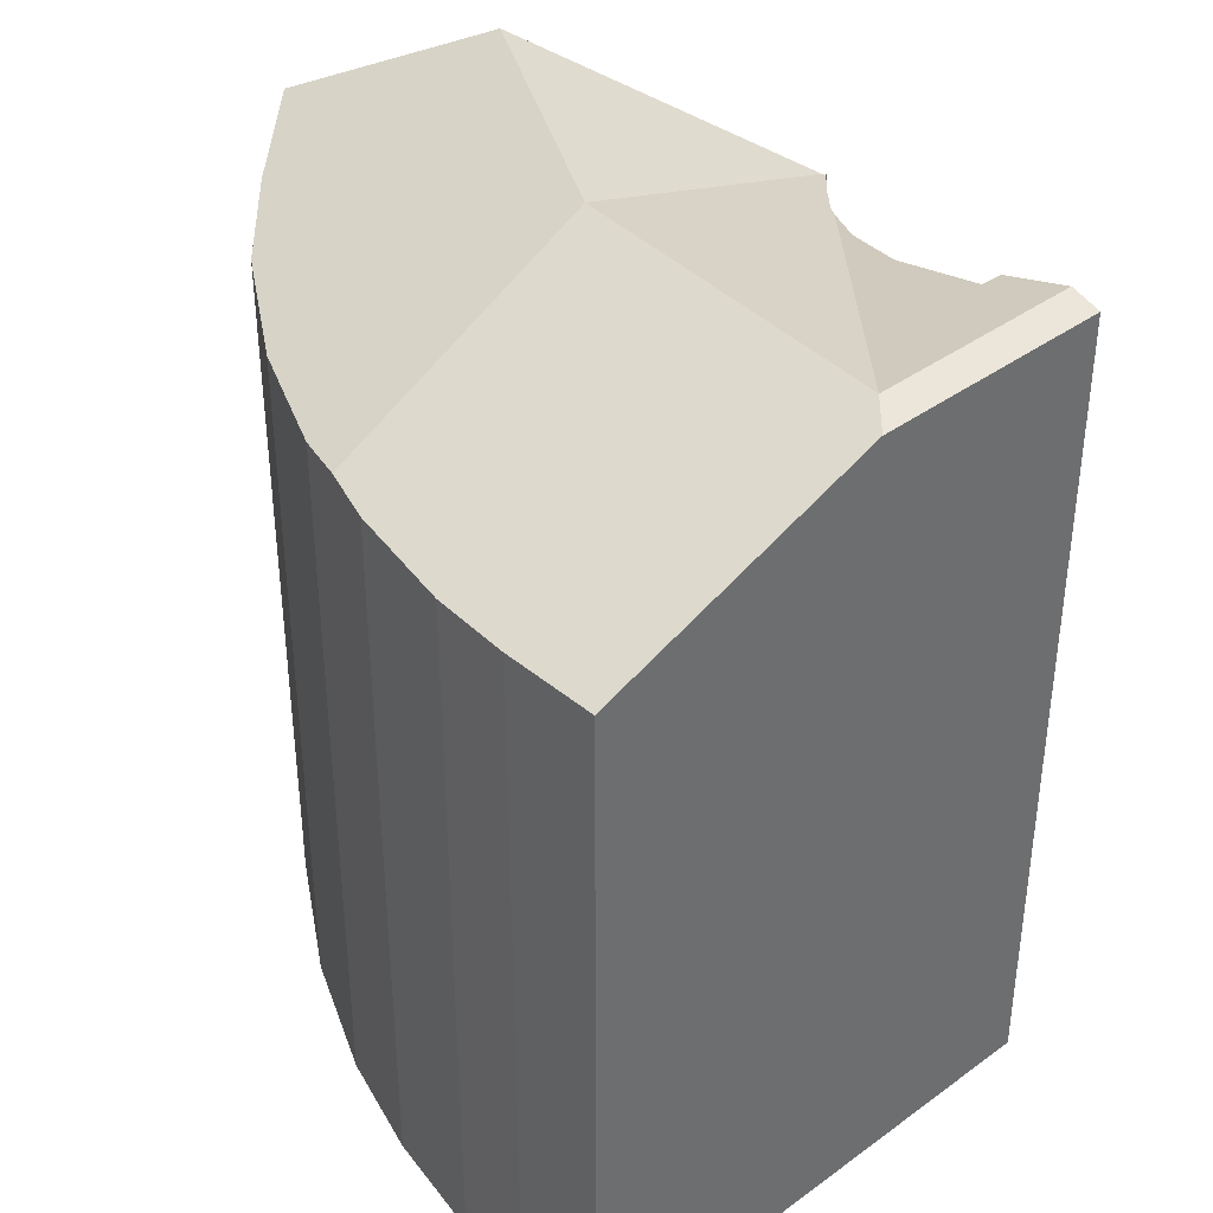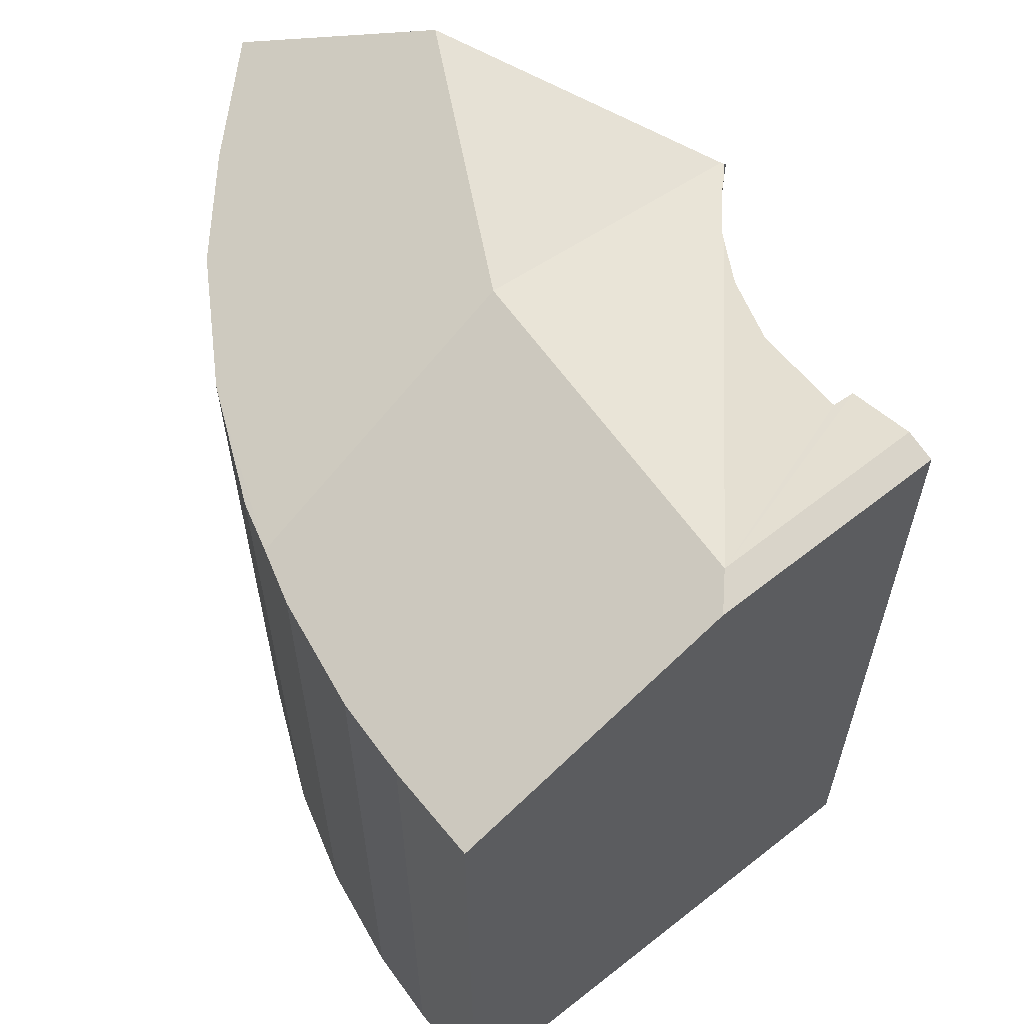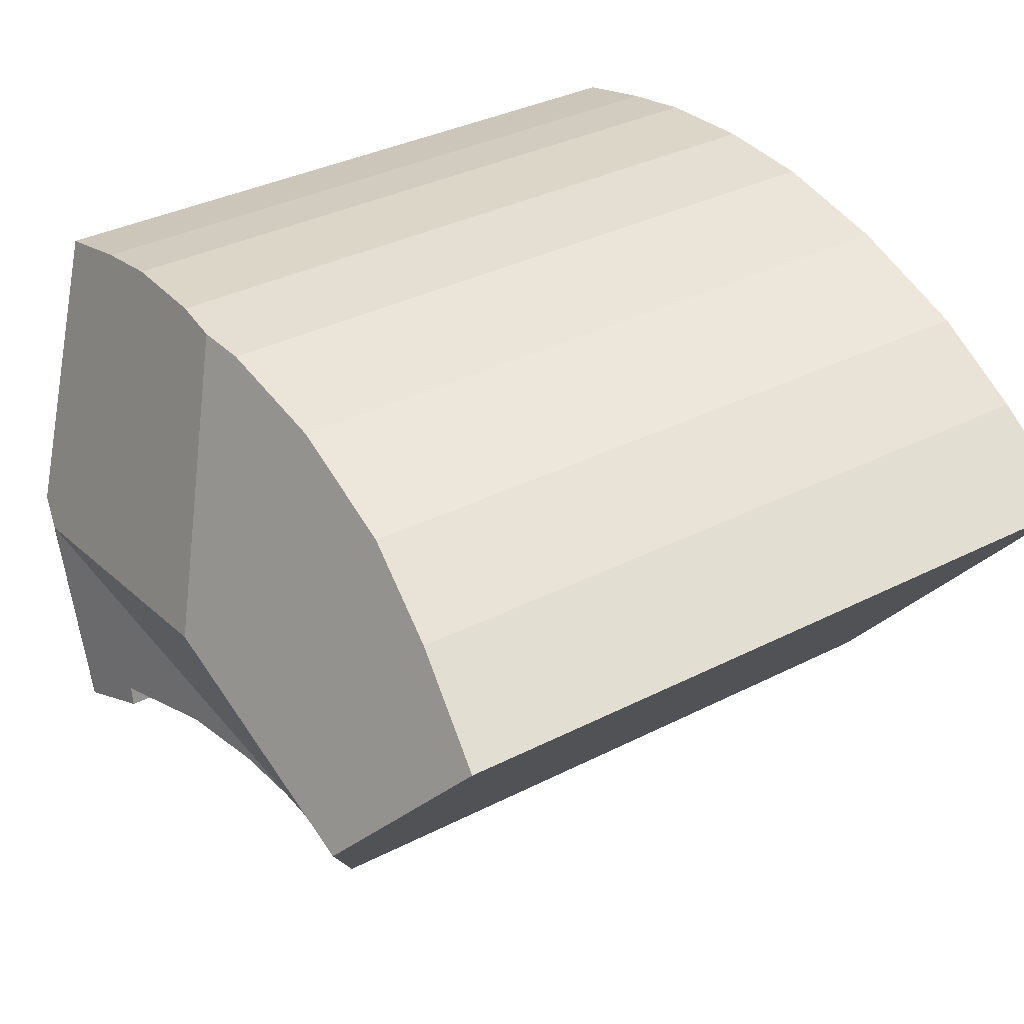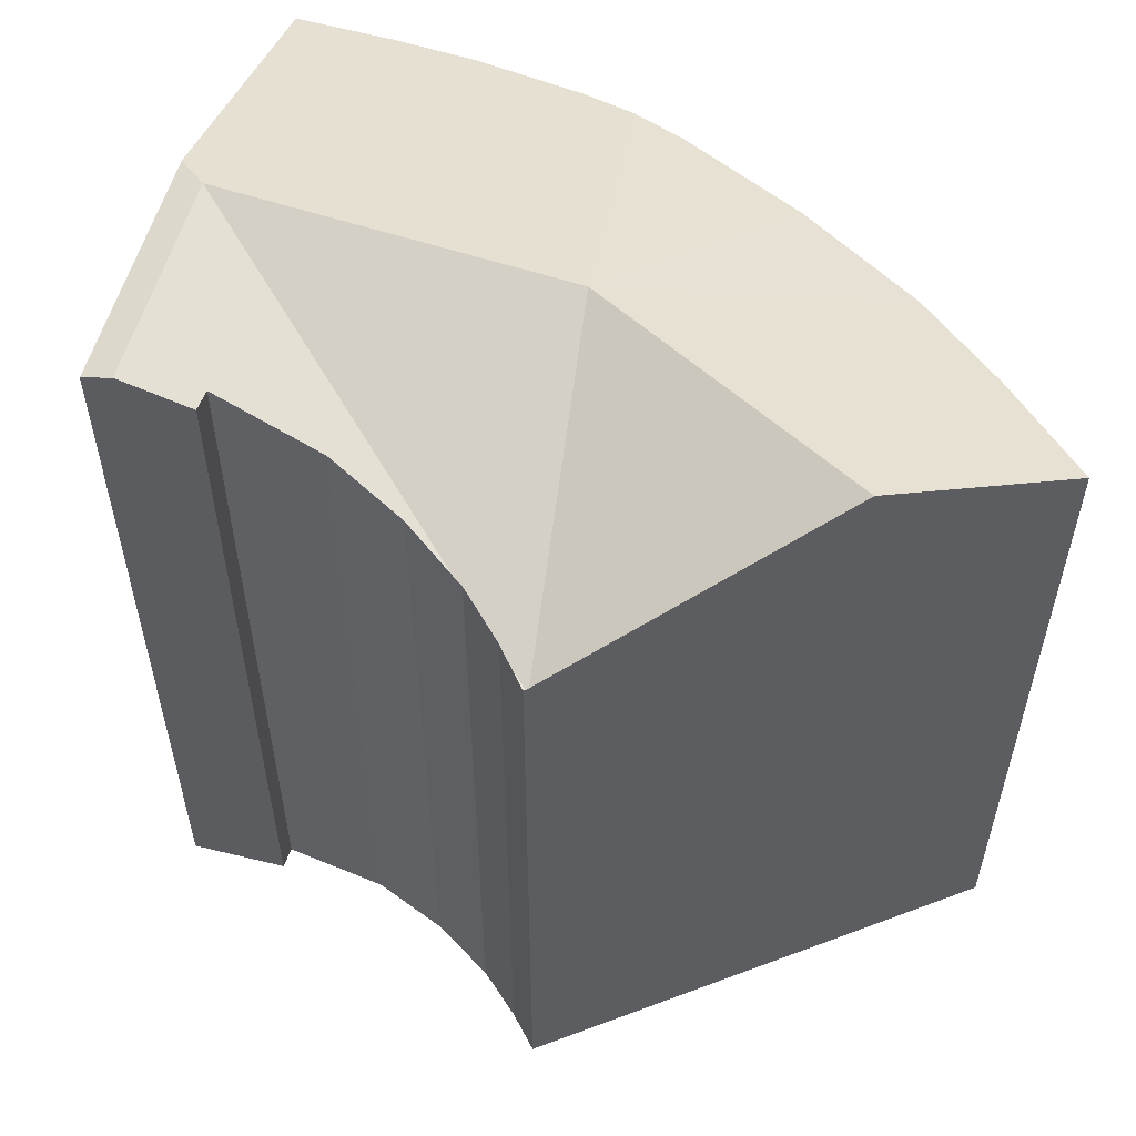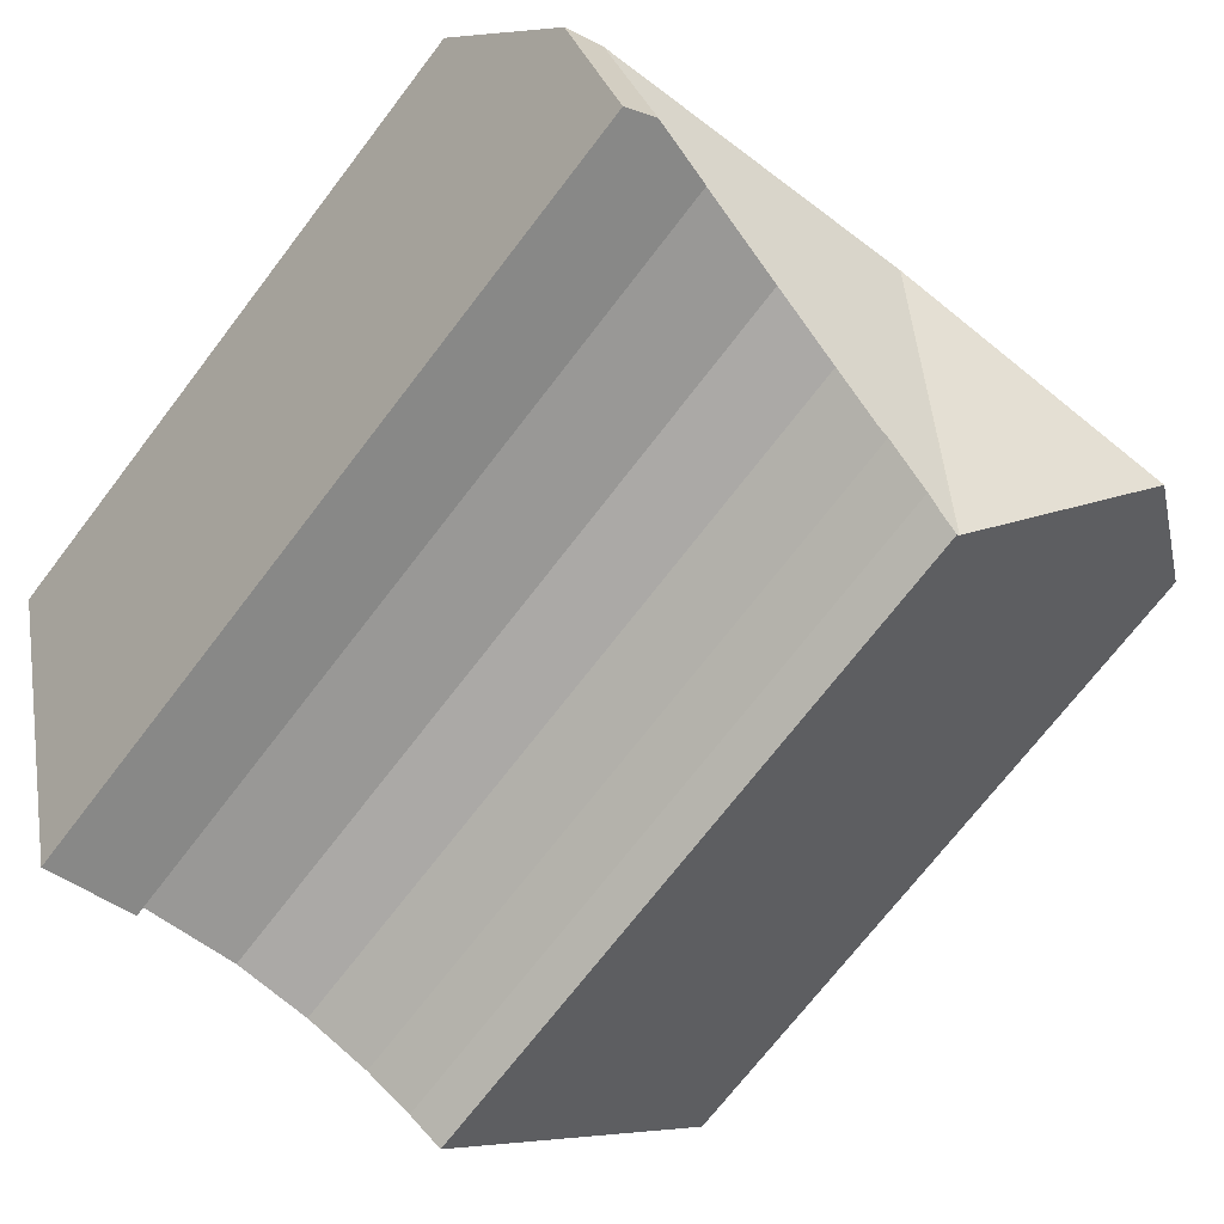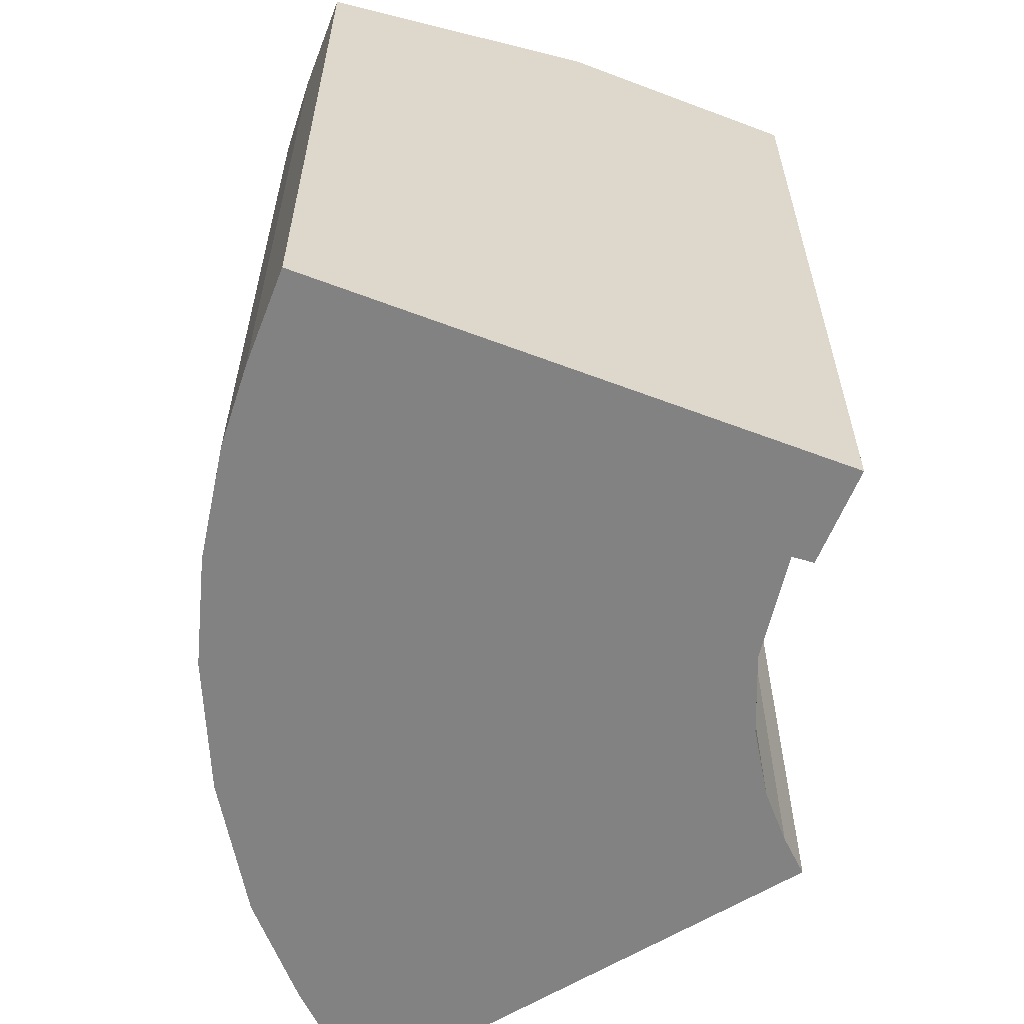
<metadata>
{"format":"obj","ext":"obj","renderer":"f3d","projection":"perspective","resolution":1024,"background":"white","views":[{"elev":38.8,"azim":62.6,"up":"+Y"},{"elev":61.6,"azim":66.3,"up":"+Y"},{"elev":36.0,"azim":-123.6,"up":"+Z"},{"elev":56.6,"azim":-149.6,"up":"+Y"},{"elev":-72.4,"azim":142.4,"up":"+Z"},{"elev":-60.9,"azim":83.9,"up":"+Y"}]}
</metadata>
<code>
v  2.805 18.67 1.745
v  3.22 21.2 -4.098
v  0 19.14 1.172e-15
v  10.9 21.2 -2.332
v  5.431 18.35 3.087
v  8.929 18.24 4.149
v  13.71 18.48 4.695
v  12.33 18.35 4.674
v  17.98 18.27 4.429
v  15.13 18.37 4.716
v  20 18.28 3.999
v  22.38 18.34 3.358
v  20.51 20.97 -3.608
v  19.6 21.2 -4.074
v  18.16 21.2 -9.41
v  18.9 20.97 -9.621
v  16.48 20.67 -8.927
v  16.58 20.65 -8.388
v  13.88 19.83 -8.058
v  11.85 19.25 -8.313
v  10.39 18.86 -8.76
v  7.838 18.24 -9.974
v  7.886 18.22 -10.04
v  8.382 18.35 -9.782
v  8.839 18.49 -9.493
v  10.1 18.81 -8.848
v  8.839 5.813e-16 -9.493
v  7.918 18.24 -10.08
v  8.382 5.99e-16 -9.782
v  7.918 6.17e-16 -10.08
v  18.9 5.891e-16 -9.621
v  16.48 5.466e-16 -8.927
v  18.16 5.762e-16 -9.41
v  16.58 5.136e-16 -8.388
v  13.88 4.934e-16 -8.058
v  11.85 5.09e-16 -8.313
v  10.1 5.418e-16 -8.848
v  10.39 5.364e-16 -8.76
v  0 0 0
v  3.22 2.509e-16 -4.098
v  7.838 6.107e-16 -9.974
v  7.886 6.145e-16 -10.04
v  2.805 -1.069e-16 1.745
v  5.431 -1.89e-16 3.087
v  8.929 -2.541e-16 4.149
v  12.33 -2.862e-16 4.674
v  15.13 -2.888e-16 4.716
v  13.71 -2.875e-16 4.695
v  17.98 -2.712e-16 4.429
v  20 -2.449e-16 3.999
v  22.38 -2.056e-16 3.358
v  20.51 2.209e-16 -3.608
g defaultobject
f 1 2 3
f 2 1 4
f 4 1 5
f 4 5 6
f 4 6 7
f 7 6 8
f 9 7 10
f 7 9 11
f 7 11 4
f 4 11 12
f 4 12 13
f 4 13 14
f 15 13 16
f 13 15 14
f 15 17 14
f 18 14 17
f 19 14 18
f 20 14 19
f 21 14 20
f 22 4 23
f 24 23 4
f 25 24 4
f 26 25 4
f 21 26 4
f 14 21 4
f 4 22 2
f 27 24 25
f 24 27 28
f 28 27 29
f 28 29 30
f 16 17 15
f 17 16 31
f 17 31 32
f 32 31 33
f 34 19 18
f 19 34 35
f 35 20 19
f 20 35 36
f 36 21 20
f 21 36 26
f 26 36 37
f 37 36 38
f 37 25 26
f 25 37 27
f 30 23 28
f 22 3 2
f 3 22 39
f 39 22 23
f 39 23 40
f 40 23 30
f 40 30 41
f 41 30 42
f 39 1 3
f 1 39 43
f 43 5 1
f 5 43 44
f 44 6 5
f 6 44 45
f 6 46 8
f 46 6 45
f 8 10 7
f 10 8 46
f 10 46 47
f 47 46 48
f 47 9 10
f 9 47 49
f 9 50 11
f 50 9 49
f 11 51 12
f 51 11 50
f 51 13 12
f 13 51 16
f 16 51 31
f 31 51 52
f 32 18 17
f 18 32 34
f 52 33 31
f 33 52 32
f 32 52 51
f 32 51 50
f 32 50 34
f 34 50 35
f 35 50 49
f 35 49 36
f 36 49 47
f 36 47 38
f 38 47 37
f 37 47 27
f 27 47 29
f 29 47 48
f 29 48 30
f 30 48 42
f 42 48 41
f 41 48 40
f 40 48 46
f 40 46 45
f 40 45 44
f 40 44 39
f 39 44 43

</code>
